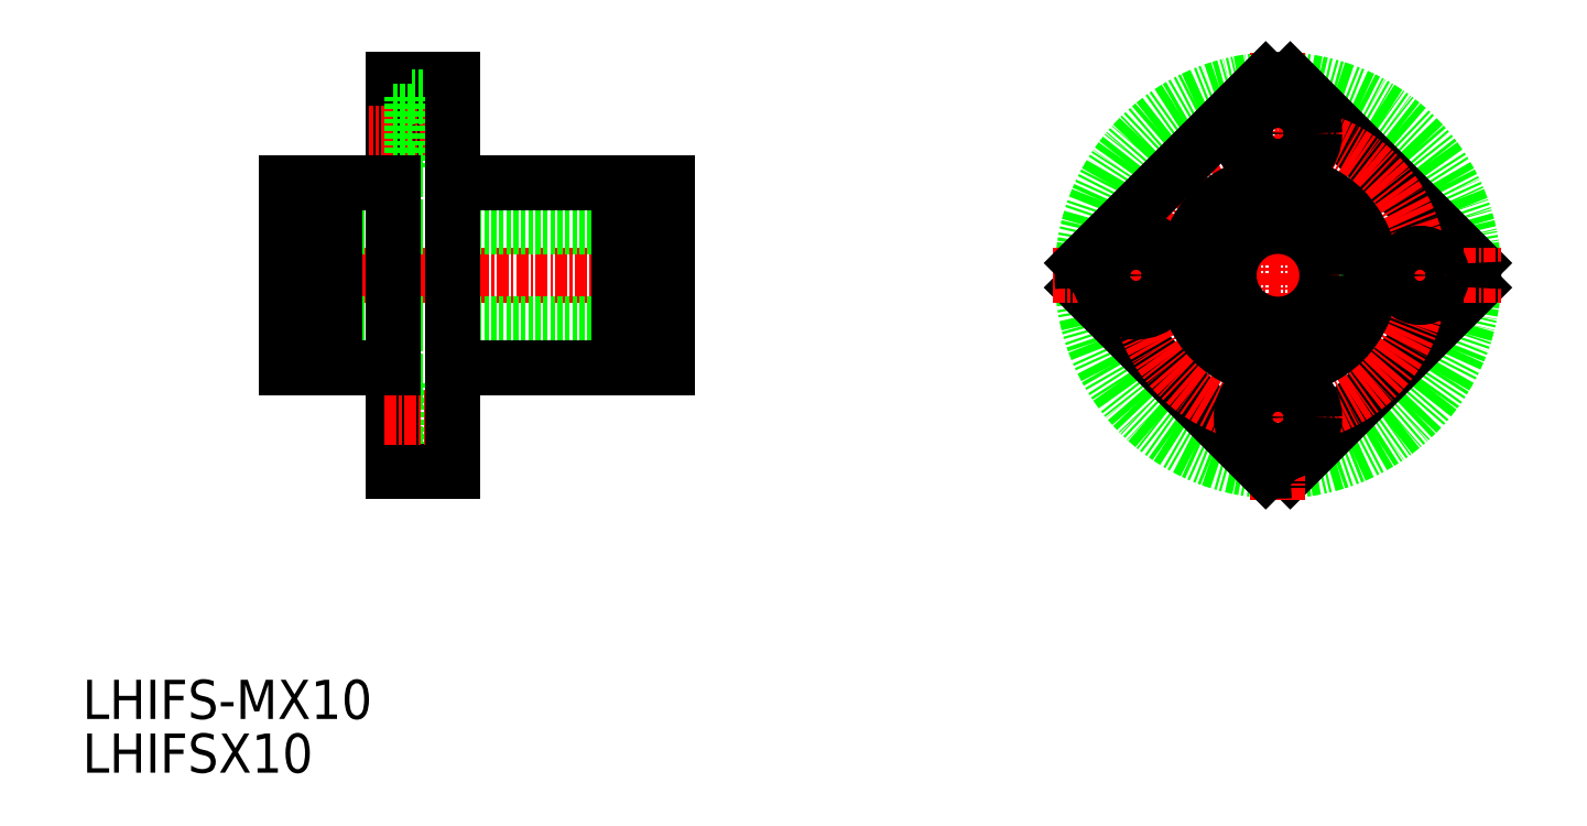
<metadata>
{"format":"dxf","ext":"dxf","renderer":"ezdxf+matplotlib","layout":"modelspace","background":"white","min_lineweight":24,"dpi":150}
</metadata>
<code>
0
SECTION
2
ENTITIES
0
TEXT
8
0
10
215.1
20
117.5
30
0
40
4
1
LHIFSX10
0
TEXT
8
0
10
215.1
20
123
30
0
40
4
1
LHIFS-MX10
0
CIRCLE
8
0
10
337.2
20
168.3
30
0
40
20
0
LINE
8
0
10
357.1
20
167.1
30
0
11
338.4
21
148.4
31
0
0
LINE
8
CENTER
10
337.2
20
145.3
30
0
11
337.2
21
191.3
31
0
0
LINE
8
0
10
335.9
20
148.4
30
0
11
317.2
21
167.1
31
0
0
ARC
8
0
10
337.2
20
168.3
30
0
40
20
50
266.4
51
273.6
0
CIRCLE
8
0
10
351.7
20
168.3
30
0
40
3.75
0
LINE
8
0
10
357.1
20
169.6
30
0
11
338.4
21
188.3
31
0
0
LINE
8
CENTER
10
314.2
20
168.3
30
0
11
360.2
21
168.3
31
0
0
CIRCLE
8
CENTER
10
337.2
20
168.3
30
0
40
14.5
0
CIRCLE
8
0
10
337.2
20
182.8
30
0
40
2.25
0
CIRCLE
8
0
10
337.2
20
182.8
30
0
40
3.75
0
LINE
8
0
10
335.9
20
188.3
30
0
11
317.2
21
169.6
31
0
0
CIRCLE
8
0
10
322.7
20
168.3
30
0
40
3.75
0
ARC
8
0
10
337.2
20
168.3
30
0
40
20
50
176.4
51
183.6
0
CIRCLE
8
0
10
337.2
20
168.3
30
0
40
9.25
0
CIRCLE
8
0
10
322.7
20
168.3
30
0
40
2.25
0
CIRCLE
8
0
10
337.2
20
168.3
30
0
40
9.5
0
CIRCLE
8
0
10
337.2
20
168.3
30
0
40
5
0
CIRCLE
8
0
10
337.2
20
153.8
30
0
40
3.75
0
CIRCLE
8
0
10
337.2
20
153.8
30
0
40
2.25
0
ARC
8
0
10
337.2
20
168.3
30
0
40
20
50
86.41
51
93.59
0
ARC
8
0
10
337.2
20
168.3
30
0
40
20
50
356.4
51
3.59
0
CIRCLE
8
0
10
351.7
20
168.3
30
0
40
2.25
0
LINE
8
0
10
248.7
20
150.1
30
0
11
248.7
21
157.6
31
0
0
LINE
8
0
10
252.8
20
157.6
30
0
11
248.7
21
157.6
31
0
0
LINE
8
0
10
252.8
20
150.1
30
0
11
248.7
21
150.1
31
0
0
LINE
8
0
10
248.7
20
156.1
30
0
11
246.8
21
156.1
31
0
0
LINE
8
0
10
248.7
20
151.6
30
0
11
246.8
21
151.6
31
0
0
LINE
8
CENTER
10
233.3
20
168.3
30
0
11
276.3
21
168.3
31
0
0
LINE
8
0
10
235.8
20
173.3
30
0
11
274.8
21
173.3
31
0
0
LINE
8
0
10
235.8
20
163.3
30
0
11
274.8
21
163.3
31
0
0
LINE
8
0
10
269.8
20
177.7
30
0
11
269.8
21
158.9
31
0
0
LINE
8
0
10
235.8
20
177.7
30
0
11
235.8
21
158.9
31
0
0
LINE
8
0
10
274.8
20
177.7
30
0
11
274.8
21
158.9
31
0
0
LINE
8
0
10
235.8
20
177.7
30
0
11
240.8
21
177.7
31
0
0
LINE
8
0
10
235.8
20
158.9
30
0
11
240.8
21
158.9
31
0
0
ARC
8
0
10
269.1
20
177
30
0
40
0.9
50
33.56
51
59.44
0
ARC
8
0
10
269.1
20
159.6
30
0
40
0.9
50
300.6
51
326.4
0
LINE
8
0
10
240.8
20
177.8
30
0
11
240.8
21
158.8
31
0
0
LINE
8
0
10
274.8
20
177.7
30
0
11
269.8
21
177.7
31
0
0
LINE
8
0
10
274.8
20
158.9
30
0
11
269.8
21
158.9
31
0
0
LINE
8
0
10
252.8
20
188.3
30
0
11
246.8
21
188.3
31
0
0
LINE
8
0
10
252.8
20
148.3
30
0
11
246.8
21
148.3
31
0
0
LINE
8
0
10
246.8
20
188.3
30
0
11
246.8
21
148.3
31
0
0
LINE
8
CENTER
10
254.8
20
182.8
30
0
11
244.3
21
182.8
31
0
0
LINE
8
CENTER
10
245.9
20
153.8
30
0
11
253.9
21
153.8
31
0
0
LINE
8
0
10
248.7
20
185.1
30
0
11
246.8
21
185.1
31
0
0
LINE
8
0
10
248.7
20
180.6
30
0
11
246.8
21
180.6
31
0
0
LINE
8
0
10
252.8
20
186.6
30
0
11
248.7
21
186.6
31
0
0
LINE
8
0
10
252.8
20
179.1
30
0
11
248.7
21
179.1
31
0
0
LINE
8
0
10
248.7
20
186.6
30
0
11
248.7
21
179.1
31
0
0
LINE
8
0
10
252.8
20
188.3
30
0
11
252.8
21
148.3
31
0
0
LINE
8
0
10
240.8
20
177.8
30
0
11
246.8
21
177.8
31
0
0
LINE
8
0
10
252.8
20
177.8
30
0
11
269.6
21
177.8
31
0
0
LINE
8
0
10
240.8
20
158.8
30
0
11
246.8
21
158.8
31
0
0
LINE
8
0
10
252.8
20
158.8
30
0
11
269.6
21
158.8
31
0
0
ENDSEC
0
EOF

</code>
